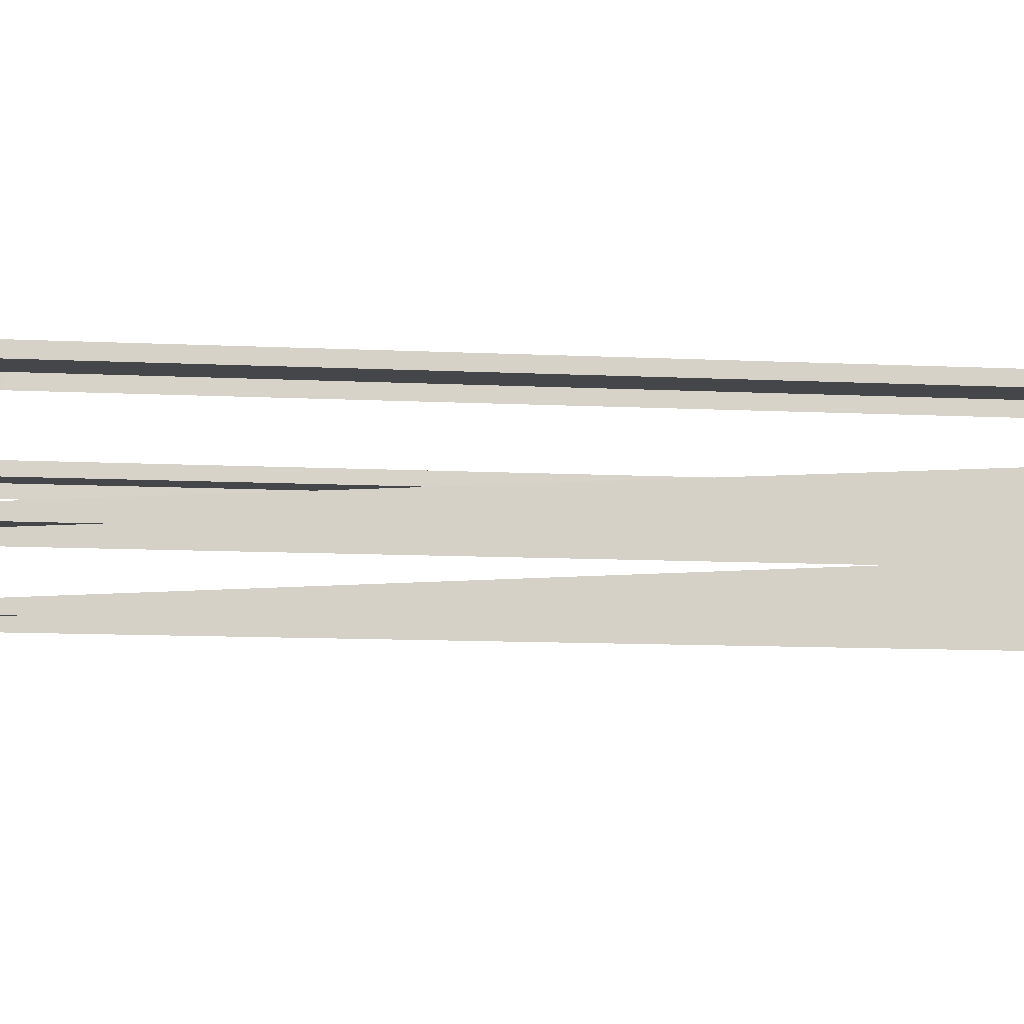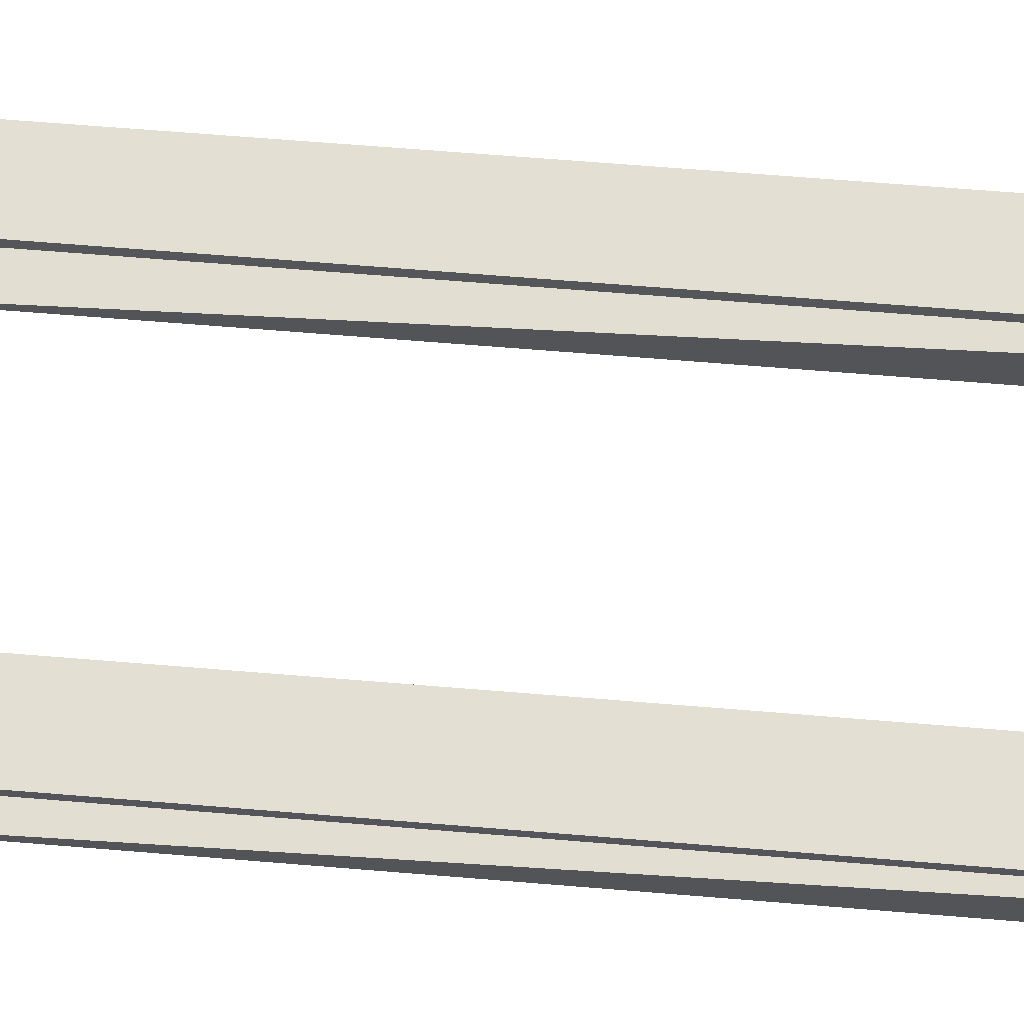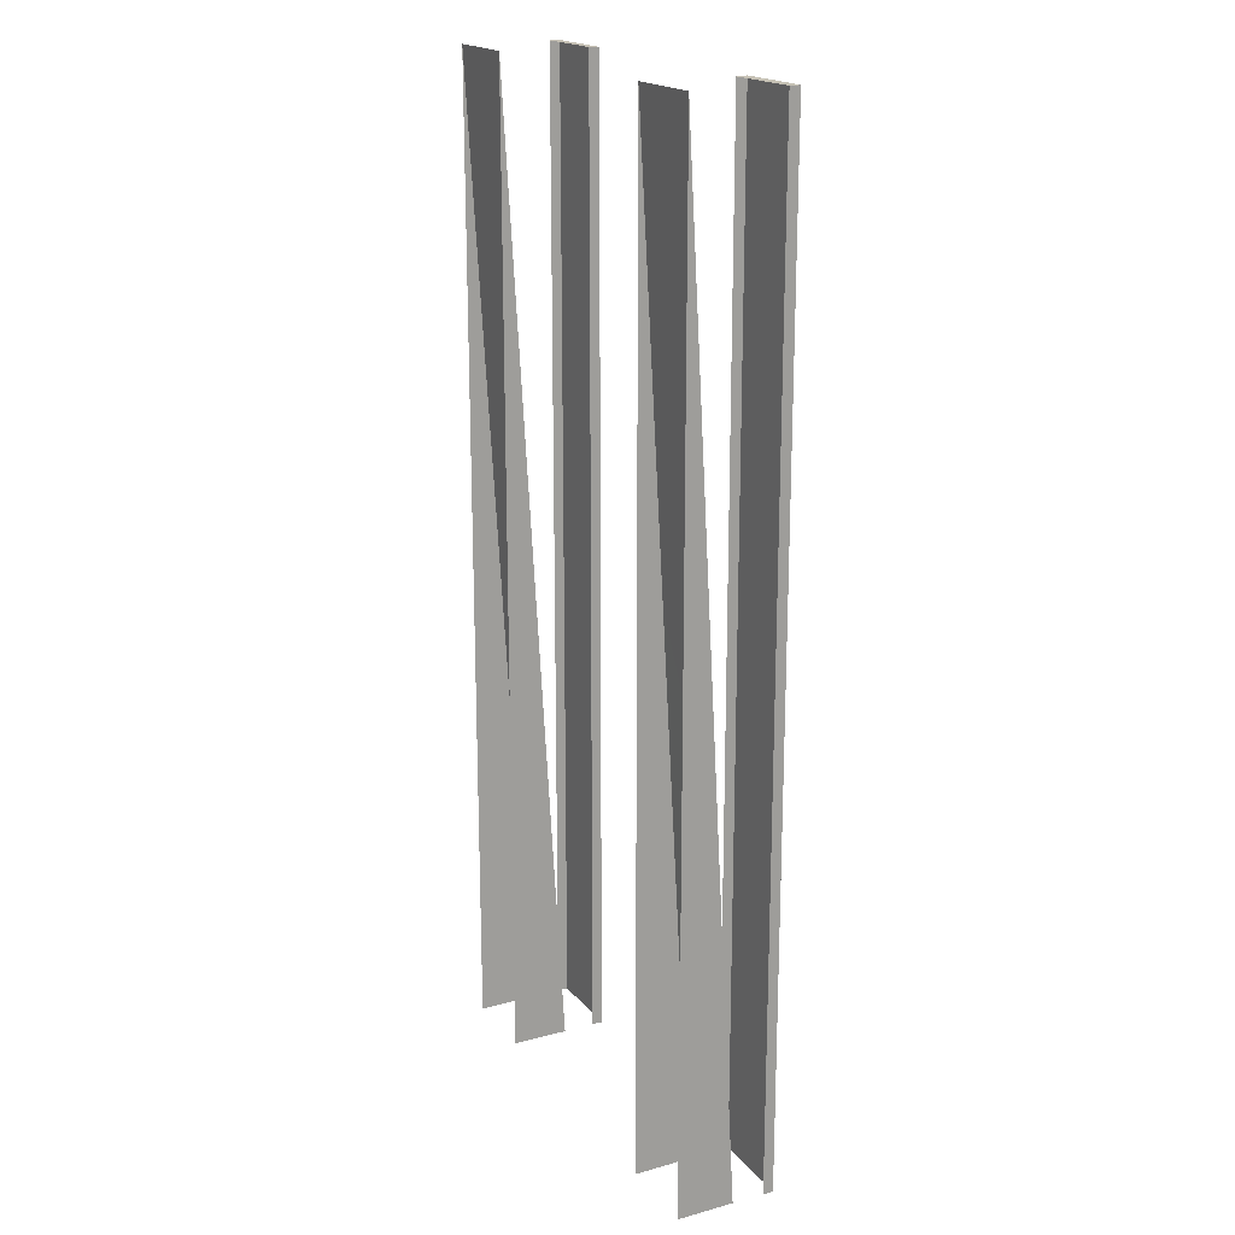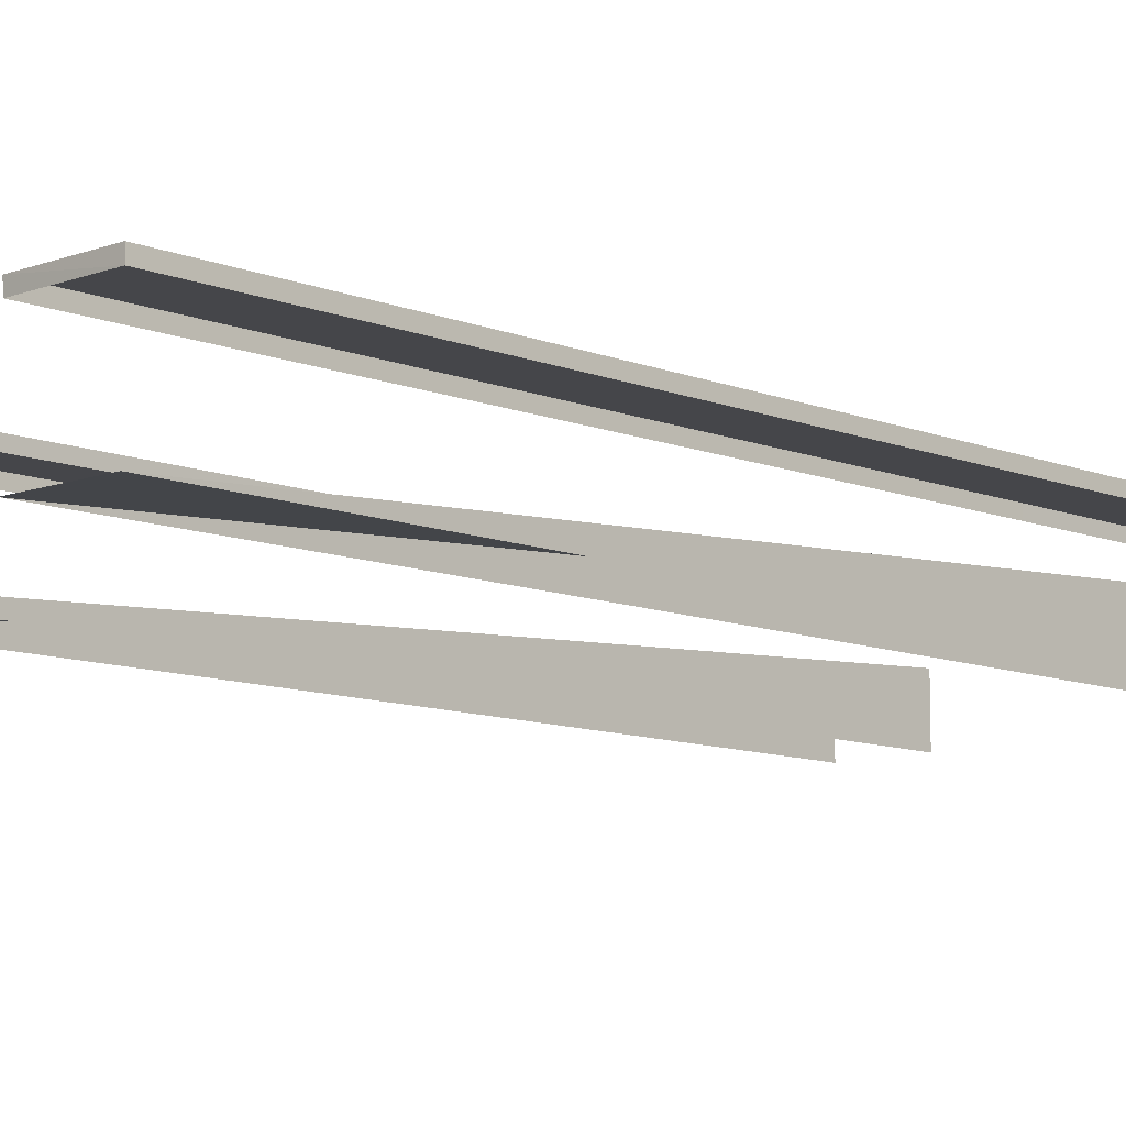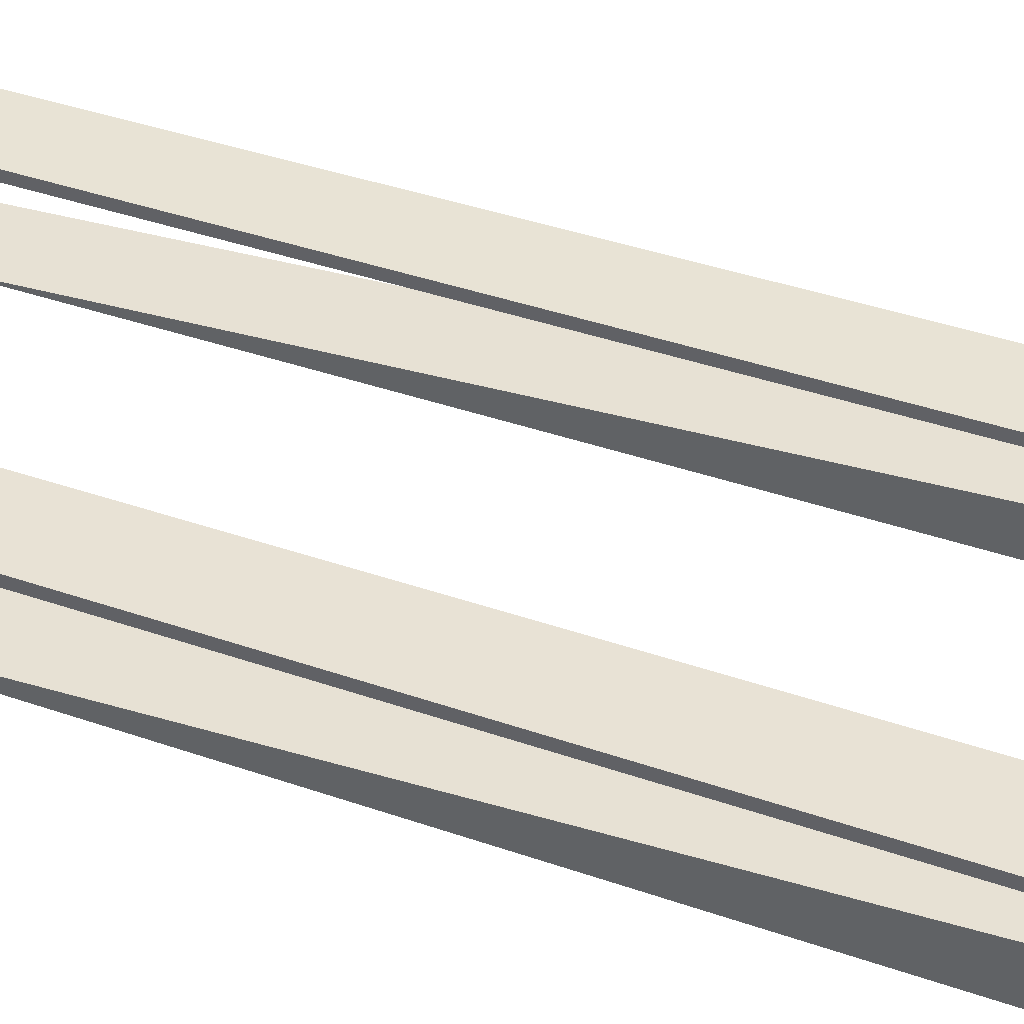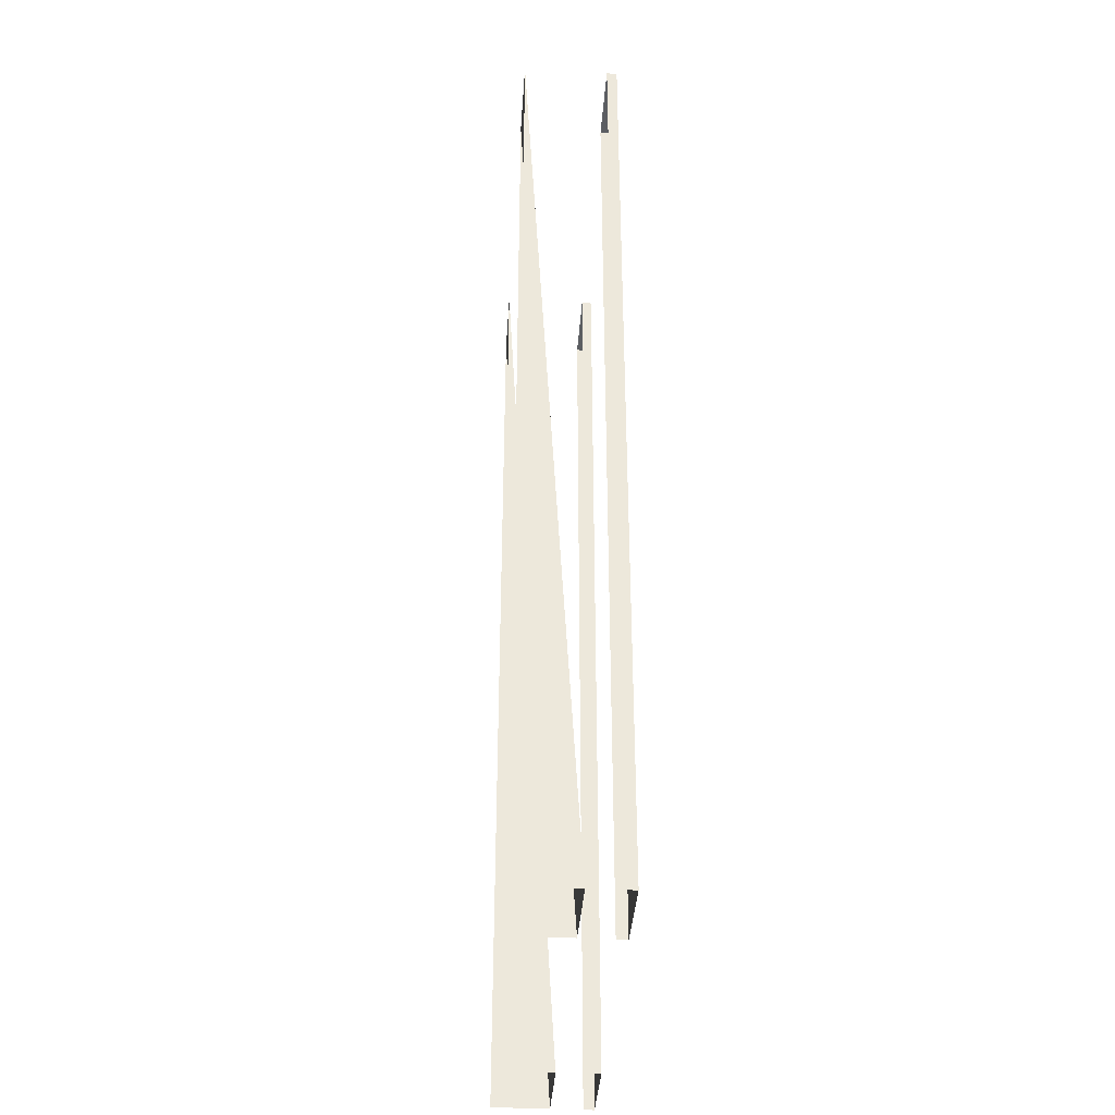
<metadata>
{"format":"obj","ext":"obj","renderer":"f3d","projection":"perspective","resolution":1024,"background":"white","views":[{"elev":-9.9,"azim":82.4,"up":"+Y"},{"elev":67.0,"azim":94.7,"up":"+Y"},{"elev":18.9,"azim":63.1,"up":"+Z"},{"elev":-9.9,"azim":43.7,"up":"+Y"},{"elev":40.9,"azim":112.9,"up":"+Y"},{"elev":-37.8,"azim":86.2,"up":"+Z"}]}
</metadata>
<code>
v  0.3581 0.3521 -29.33
v  0.5813 0.3523 -29.33
v  0.5803 0.5051 -32
v  0.3581 0.3521 -29.34
v  0.3571 0.5048 -32
v  -0.3634 0.5048 -32
v  -0.5866 0.5051 -32
v  -0.5856 0.3523 -29.33
v  -0.3624 0.3521 -32
v  -0.3624 0.3521 -29.33
v  -0.5856 0.3523 -32
v  -0.5856 0.3523 -29.33
v  0.3581 0.3521 -32
v  0.5813 0.3523 -32
v  0.3571 0.6188 -29.33
v  0.5803 0.619 -29.33
v  0.5803 0.619 -32
v  0.3581 0.5901 -29.34
v  0.357 0.6188 -32
v  0.5813 0.5903 -29.33
v  0.5813 0.5903 -32
v  -0.3635 0.6188 -32
v  -0.5866 0.619 -32
v  -0.5867 0.619 -29.33
v  -0.3624 0.5901 -32
v  -0.3635 0.6188 -29.33
v  -0.5856 0.5903 -32
v  -0.5856 0.5903 -29.33
v  0.3581 0.5901 -32
v  -0.3624 0.5901 -29.33
g ThirdRail_LevelCrossing
f 1 2 3
f 4 1 5
f 6 7 8
f 9 6 10
f 7 11 12
f 5 1 3
f 13 4 5
f 3 2 14
f 10 6 8
f 8 7 12
f 15 16 17
f 18 15 19
f 16 20 21
f 22 23 24
f 25 22 26
f 23 27 28
f 19 15 17
f 29 18 19
f 17 16 21
f 26 22 24
f 30 25 26
f 24 23 28
f 20 16 15
f 15 18 20
f 30 26 24
f 24 28 30

</code>
